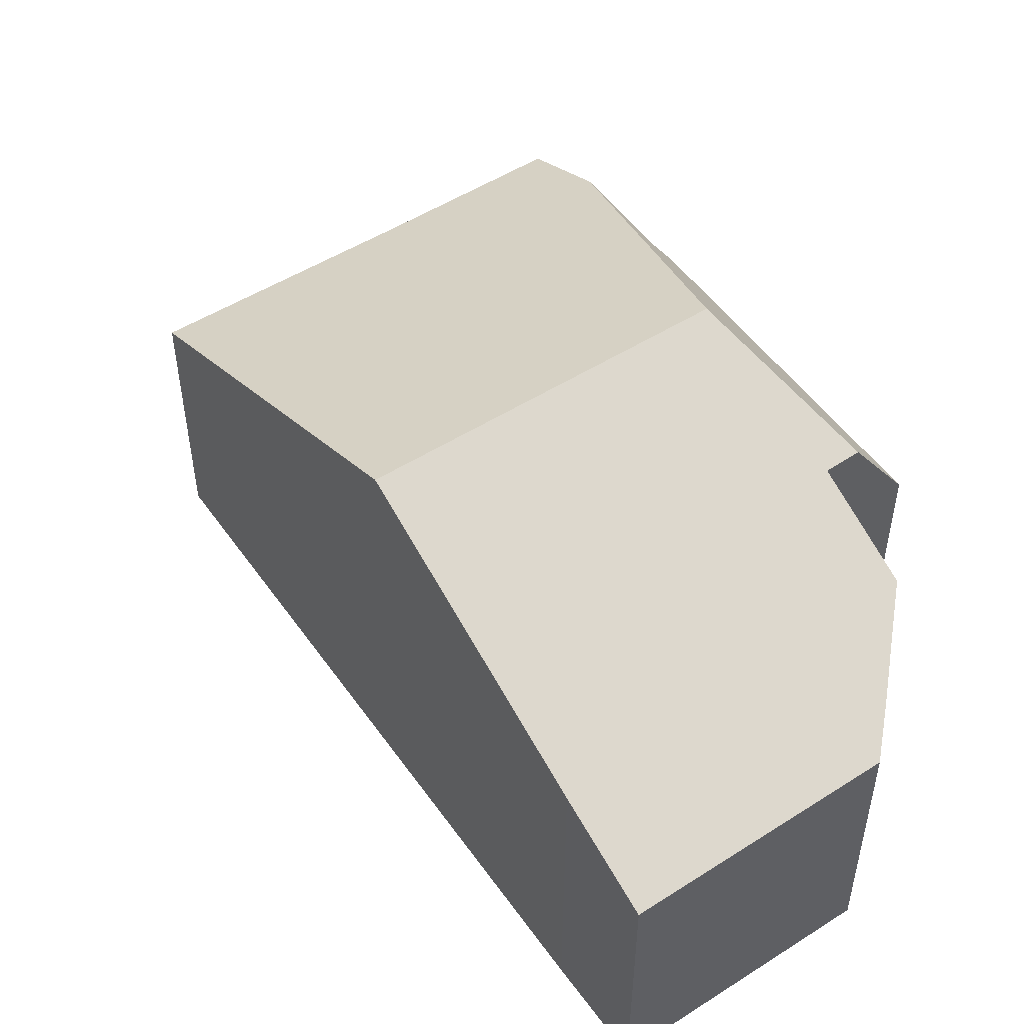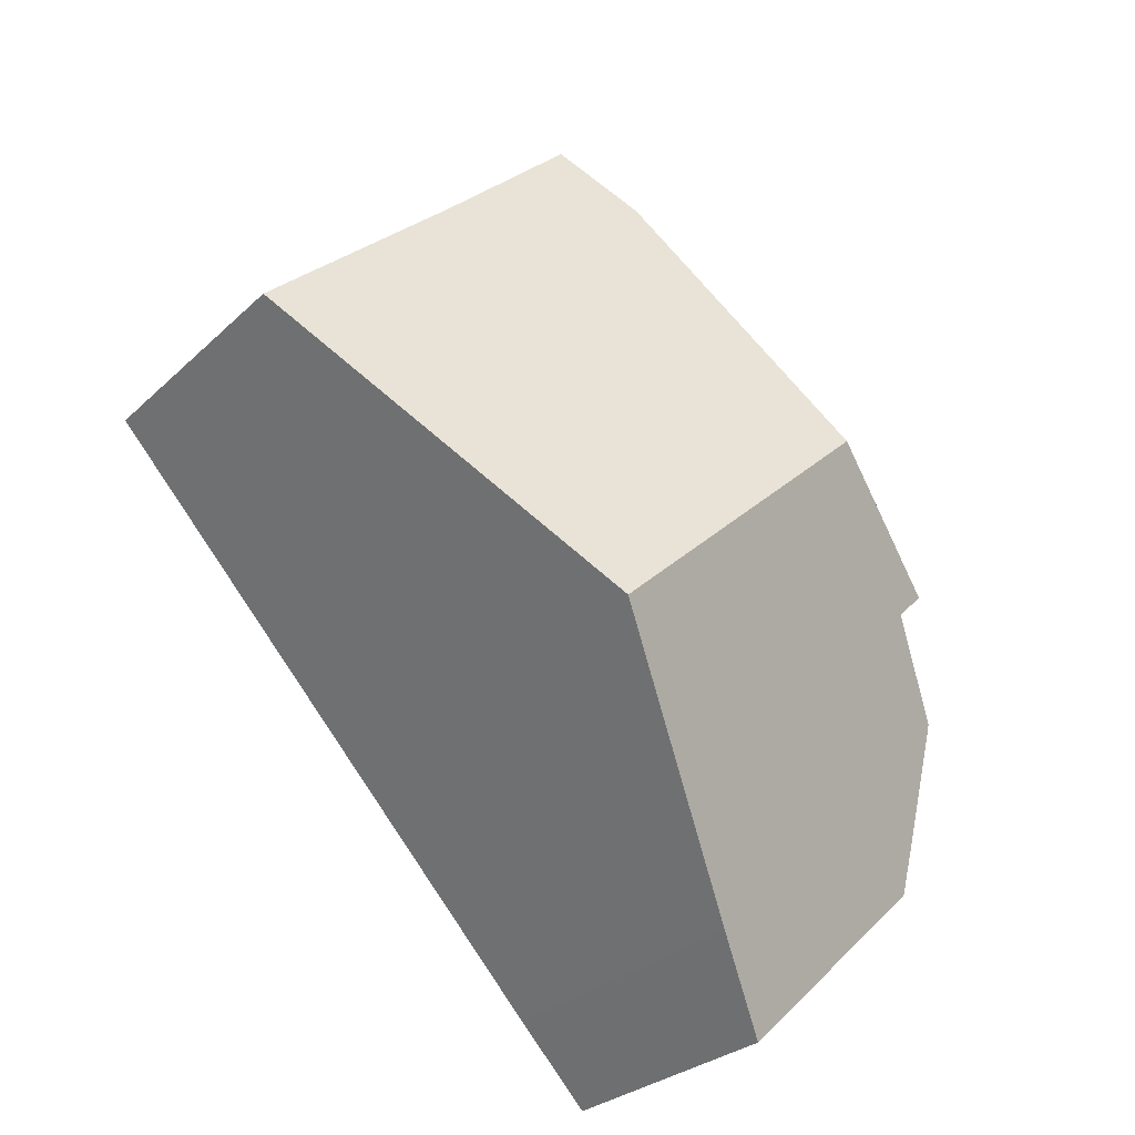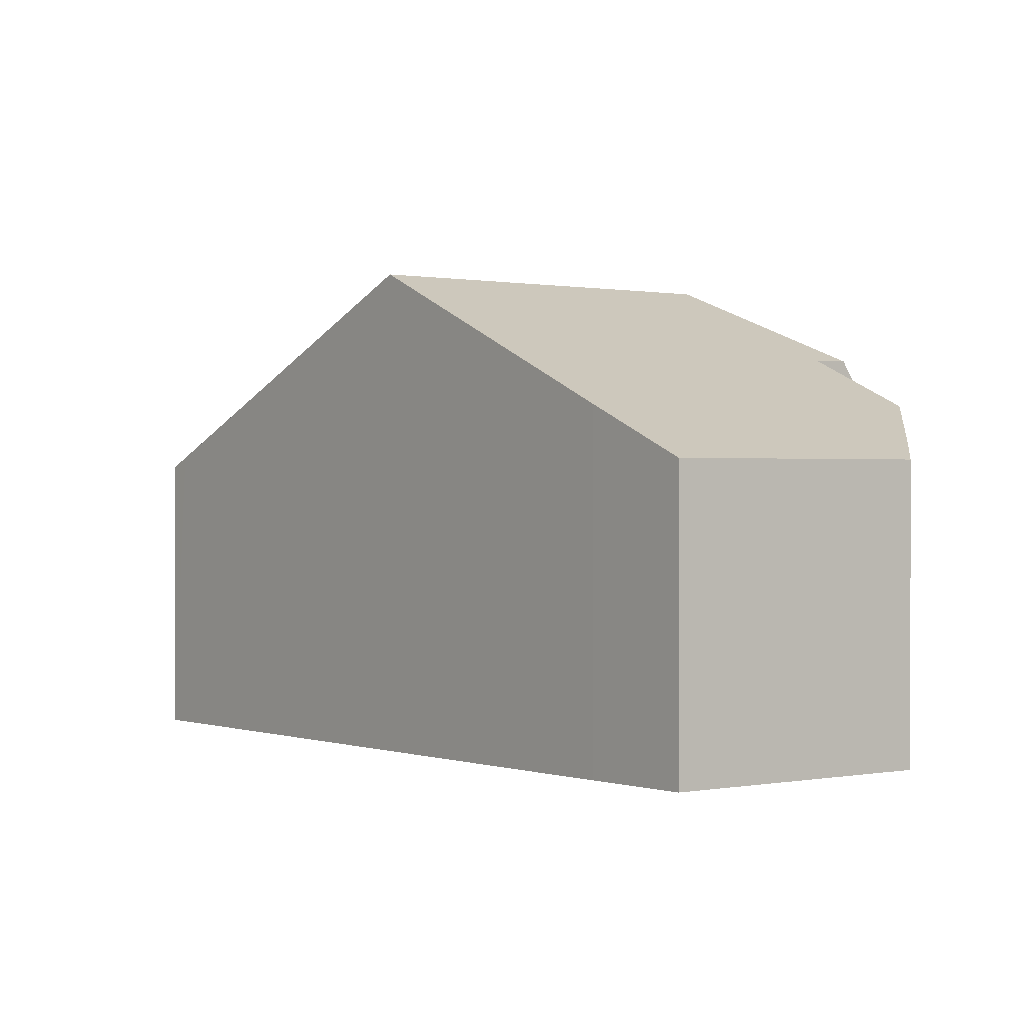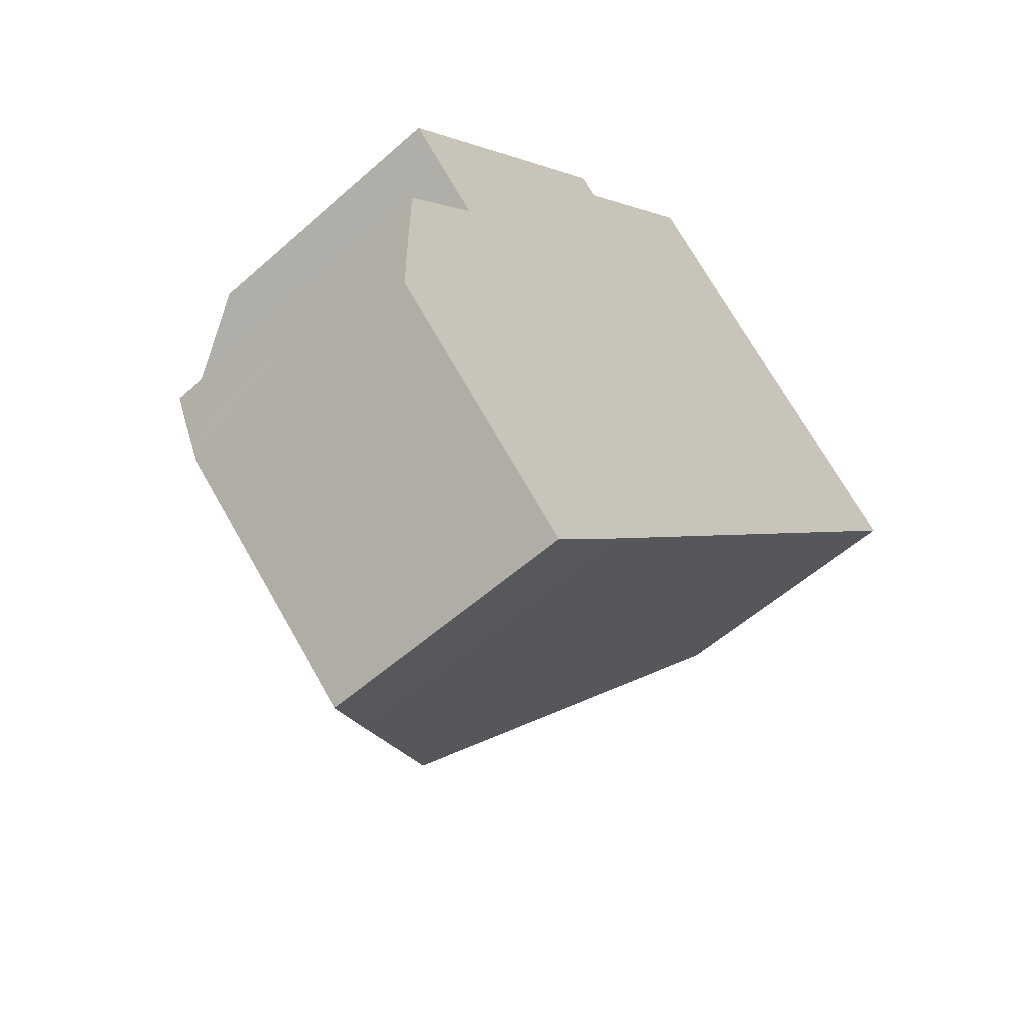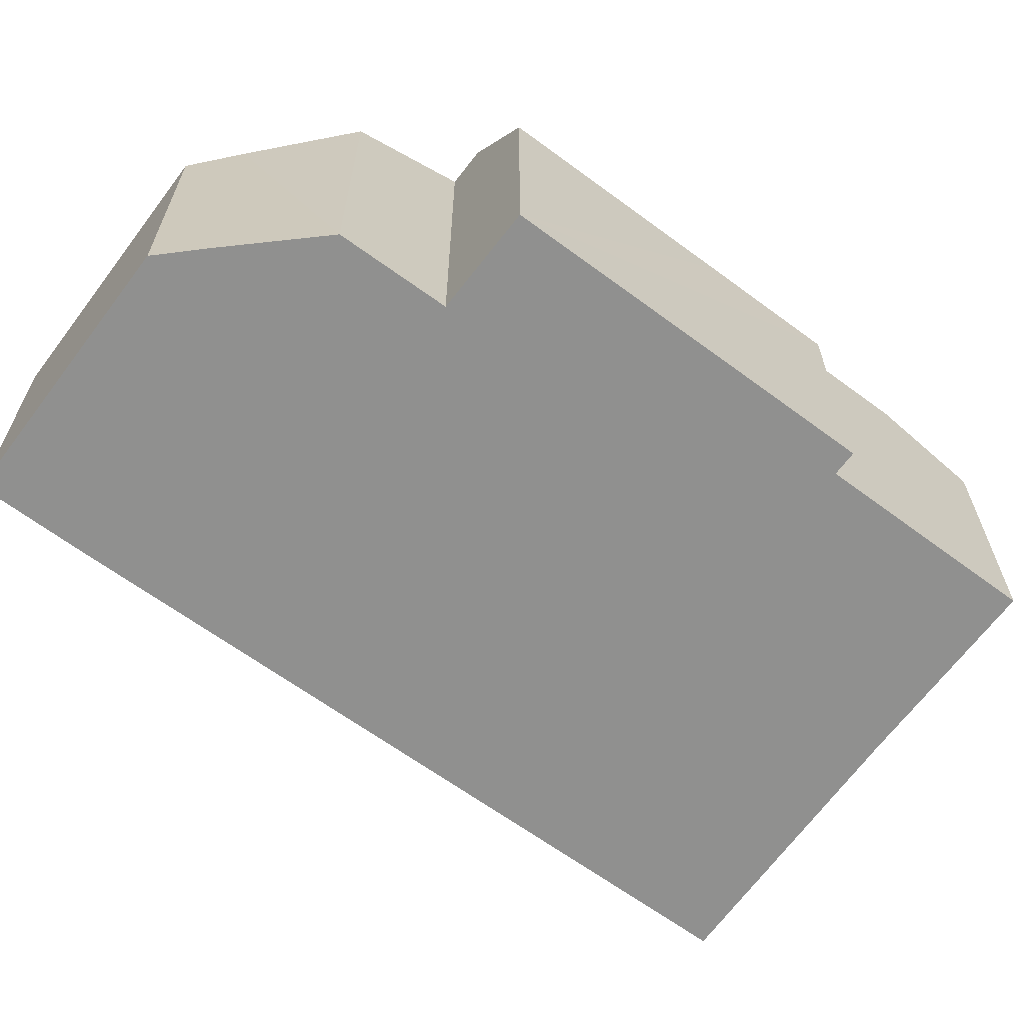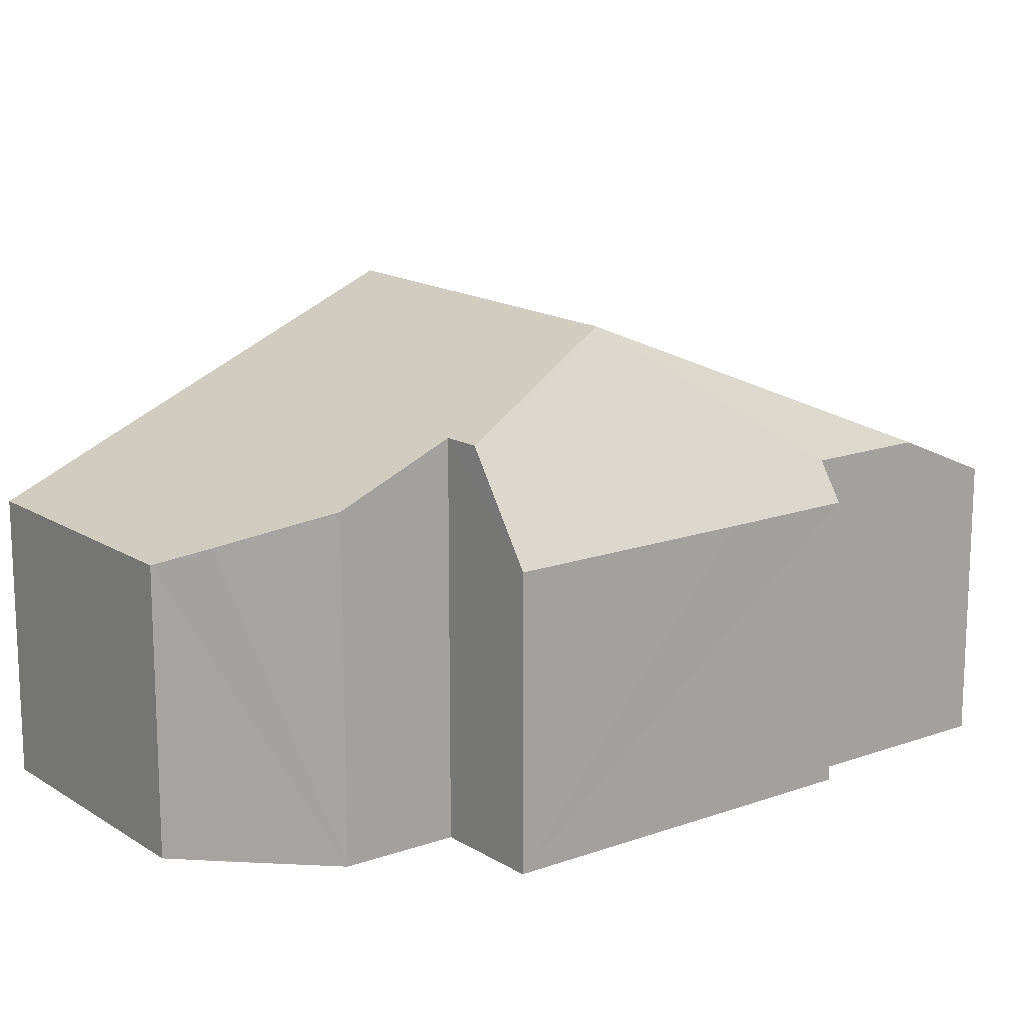
<metadata>
{"format":"obj","ext":"obj","renderer":"f3d","projection":"perspective","resolution":1024,"background":"white","views":[{"elev":51.8,"azim":-171.1,"up":"+Y"},{"elev":-28.6,"azim":143.8,"up":"+Z"},{"elev":0.3,"azim":-174.1,"up":"+Y"},{"elev":-55.5,"azim":-47.0,"up":"+Z"},{"elev":-65.6,"azim":-83.1,"up":"+Y"},{"elev":15.4,"azim":-83.5,"up":"+Y"}]}
</metadata>
<code>
v  8.982 5.773 14.31
v  4.419 9.55 6.617
v  7.573 6.655 12.83
v  11.94 5.792 11.48
v  10.18 9.55 1.224
v  16.14 5.773 7.609
v  15.81 5.982 7.256
v  5.866 6.646 11.05
v  3.55 5.879 9.374
v  0.047 5.875 5.689
v  1.064 7.949 4.686
v  5.489 5.889 11.41
v  0.023 6.913 2.379
v  1.64 7.939 4.117
v  0 6.155 3.769e-16
v  5.773 6.756 -3.498
v  4.184 5.761 -5.163
v  0.008 5.787 -1.174
v  0.047 -3.484e-16 5.689
v  3.55 -5.74e-16 9.374
v  5.489 -6.984e-16 11.41
v  5.866 -6.764e-16 11.05
v  8.982 -8.762e-16 14.31
v  7.573 -7.858e-16 12.83
v  1.64 -2.521e-16 4.117
v  0.023 -1.457e-16 2.379
v  11.94 -7.031e-16 11.48
v  16.14 -4.659e-16 7.609
v  15.81 -4.443e-16 7.256
v  10.18 -7.495e-17 1.224
v  5.773 2.142e-16 -3.498
v  4.184 3.161e-16 -5.163
v  0.008 7.189e-17 -1.174
v  1.064 -2.869e-16 4.686
v  0 0 0
g defaultobject
f 1 2 3
f 2 1 4
f 2 4 5
f 5 4 6
f 5 6 7
f 2 8 3
f 8 2 9
f 9 2 10
f 10 2 11
f 9 12 8
f 13 14 15
f 16 2 5
f 2 16 17
f 2 17 18
f 2 18 14
f 2 14 11
f 14 18 15
f 19 9 10
f 9 19 12
f 12 19 20
f 12 20 21
f 22 3 8
f 3 22 1
f 1 22 23
f 23 22 24
f 13 25 14
f 25 13 26
f 12 22 8
f 22 12 21
f 1 27 4
f 27 1 23
f 27 6 4
f 6 27 28
f 28 7 6
f 7 28 5
f 5 28 29
f 5 29 30
f 5 30 16
f 16 30 31
f 16 31 17
f 17 31 32
f 17 33 18
f 33 17 32
f 14 10 11
f 10 14 25
f 10 25 34
f 10 34 19
f 15 26 13
f 26 15 18
f 26 18 33
f 26 33 35
f 31 33 32
f 33 31 30
f 33 30 35
f 35 30 26
f 26 30 29
f 26 29 25
f 25 29 34
f 34 29 19
f 19 29 20
f 20 29 28
f 20 28 27
f 20 27 22
f 22 27 24
f 24 27 23
f 21 20 22

</code>
